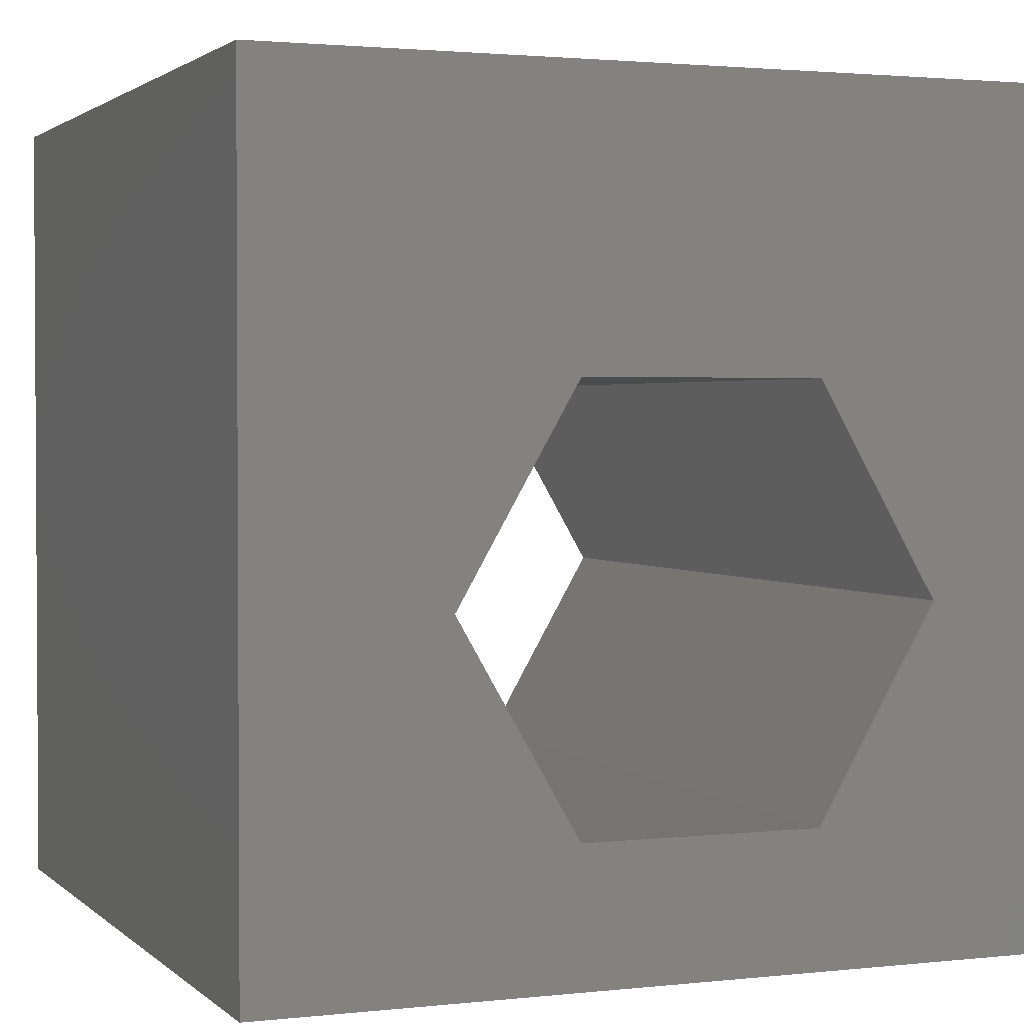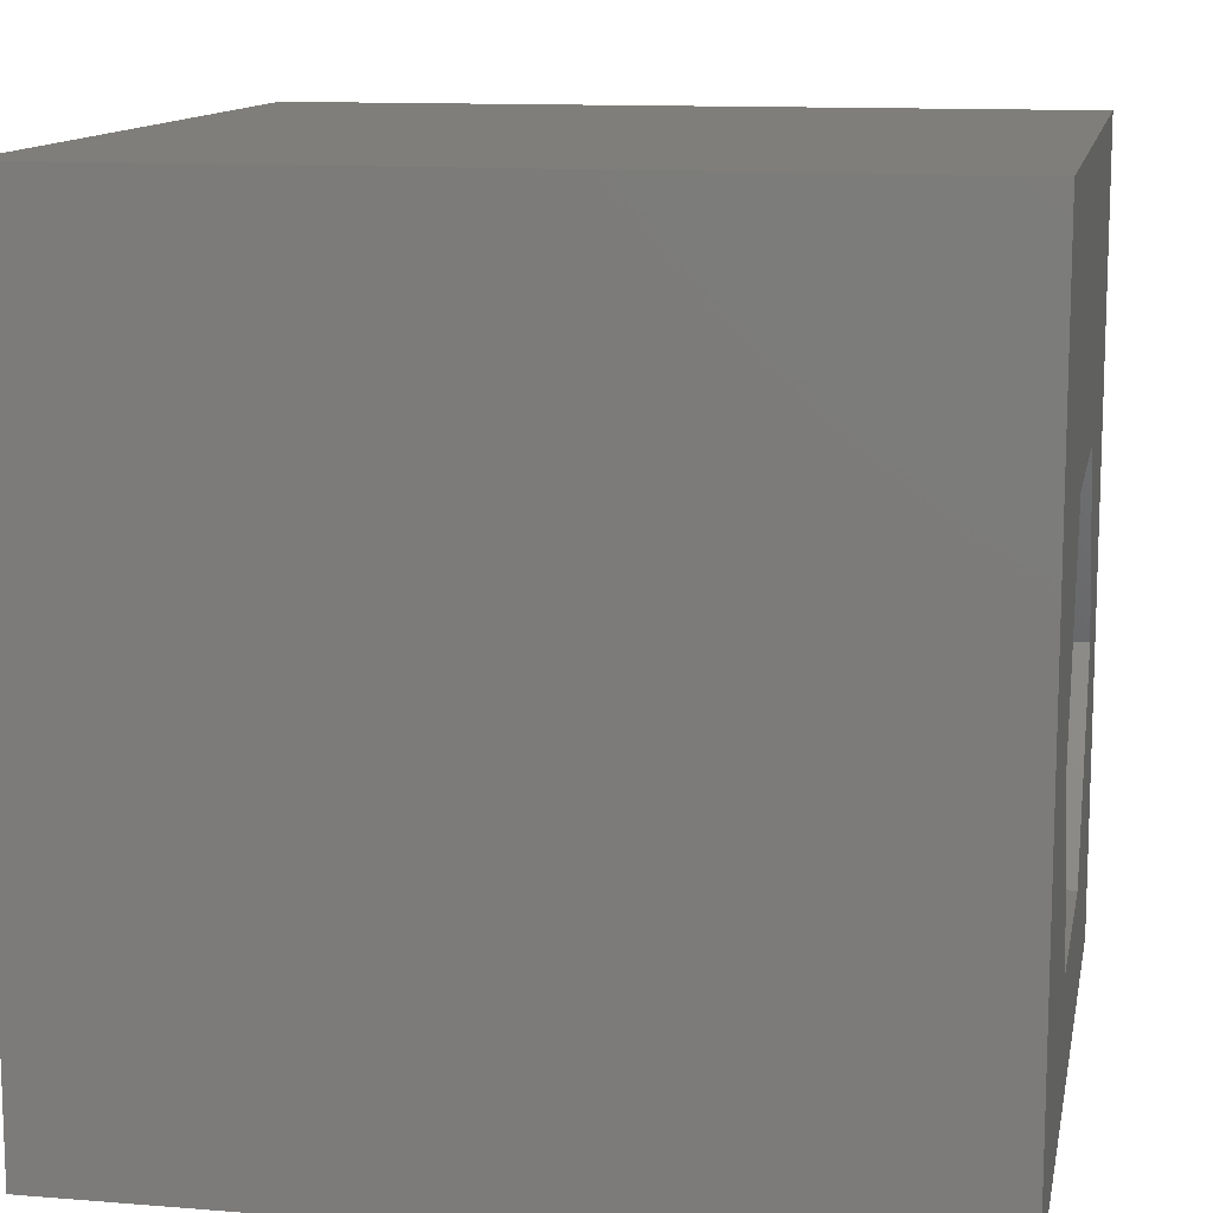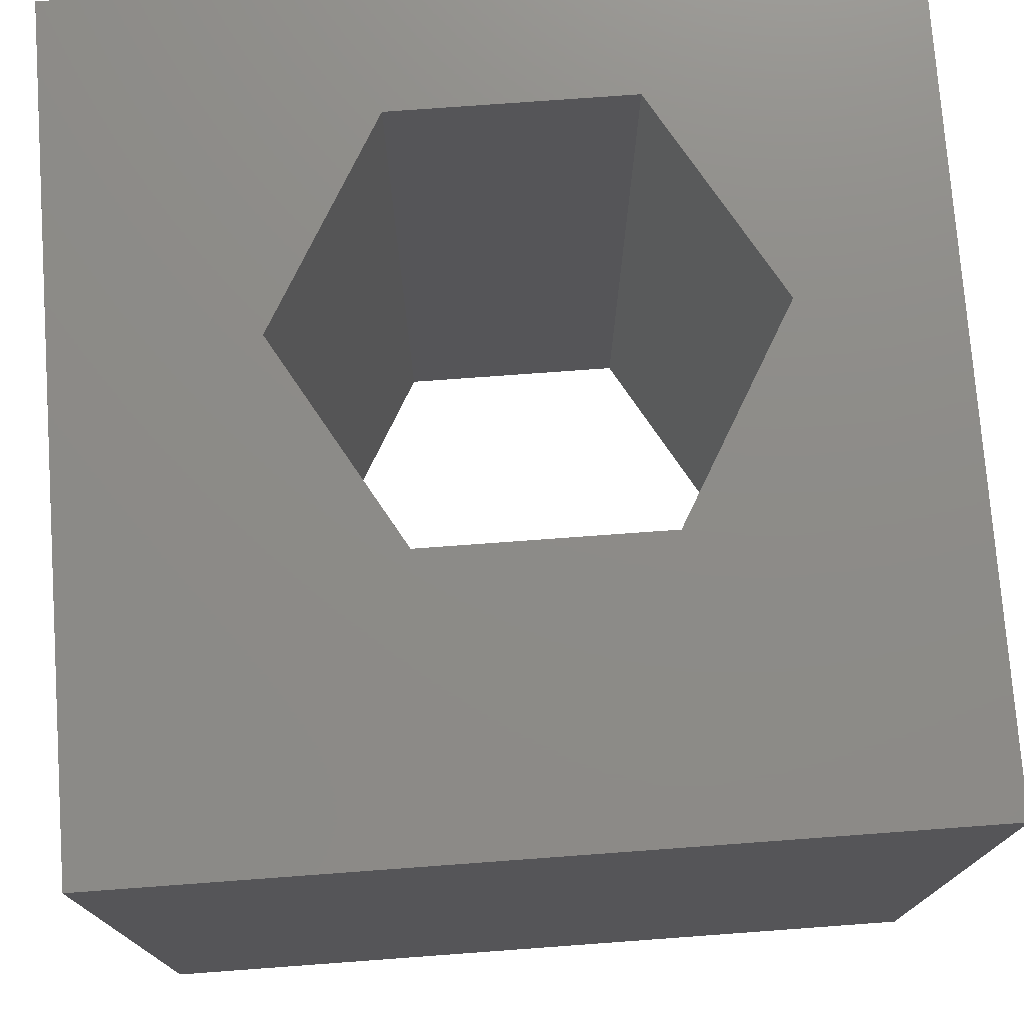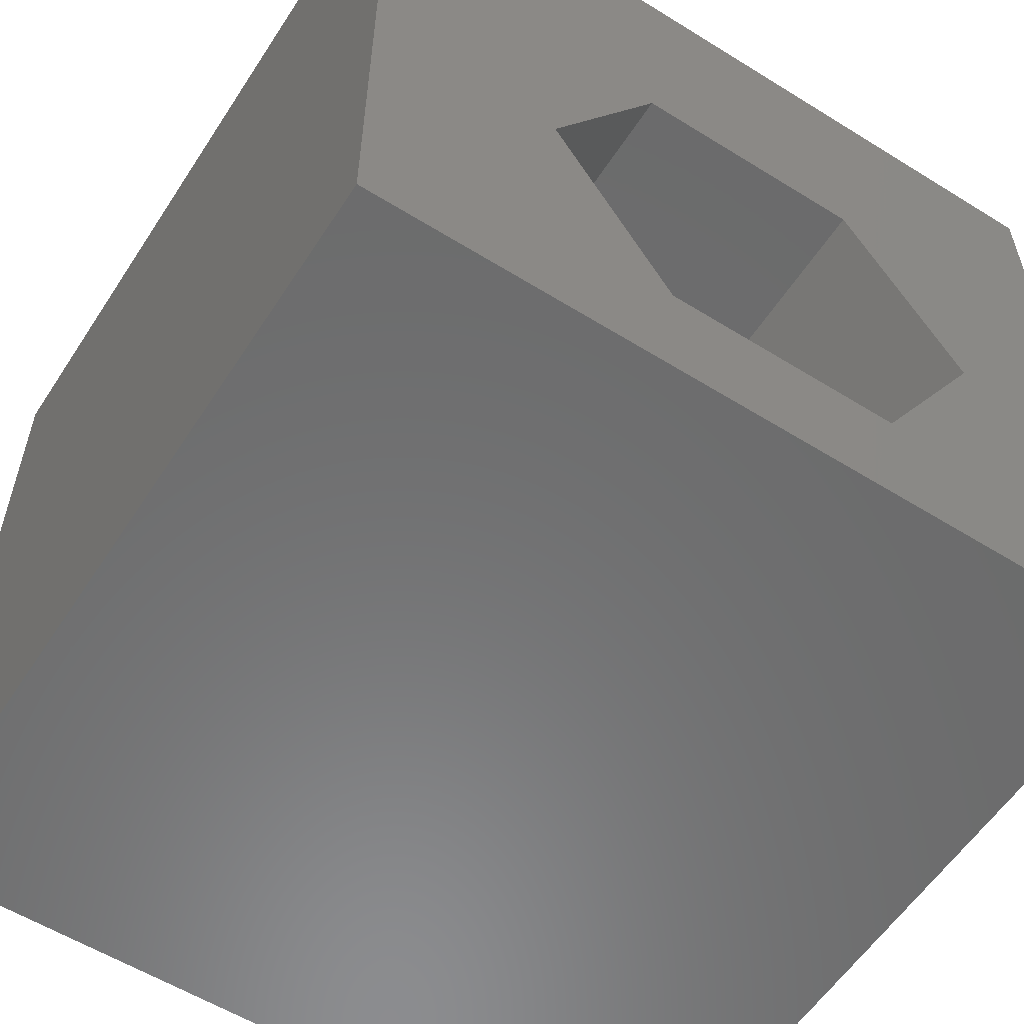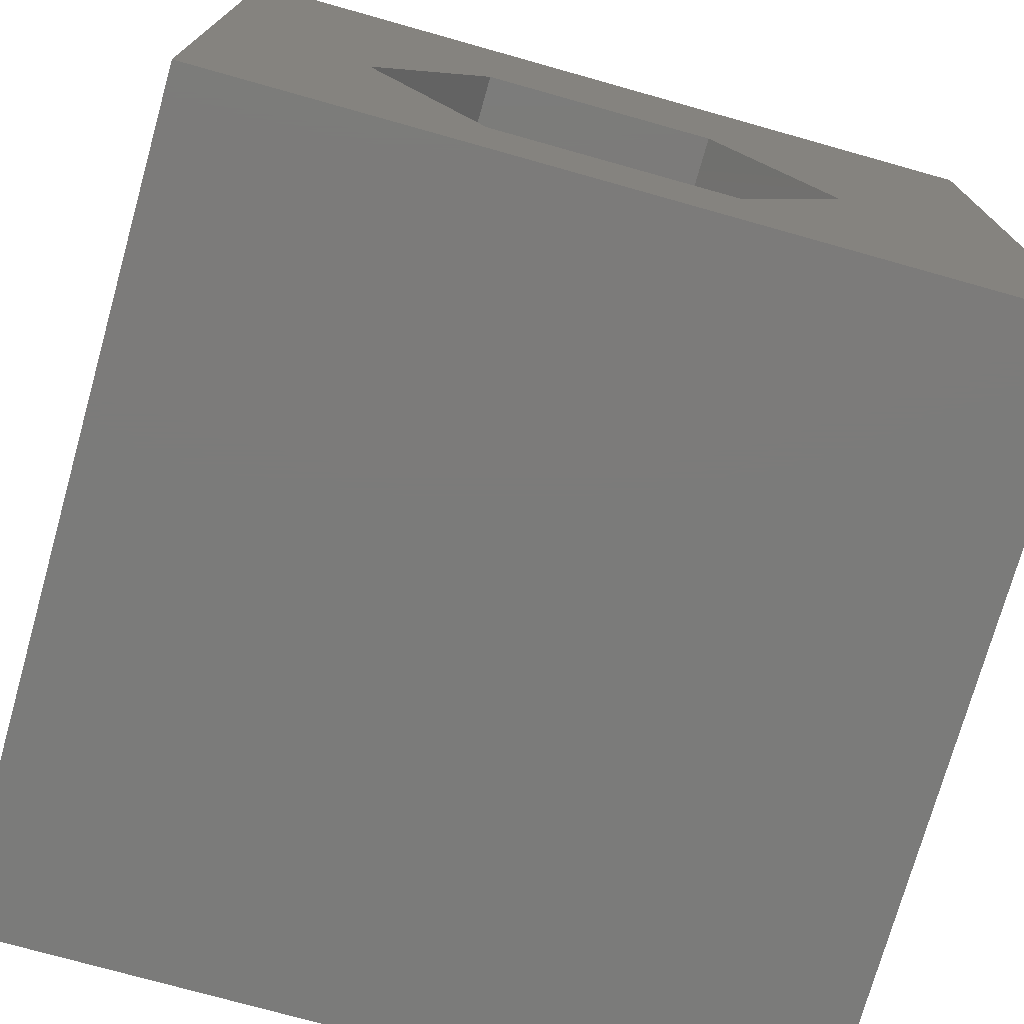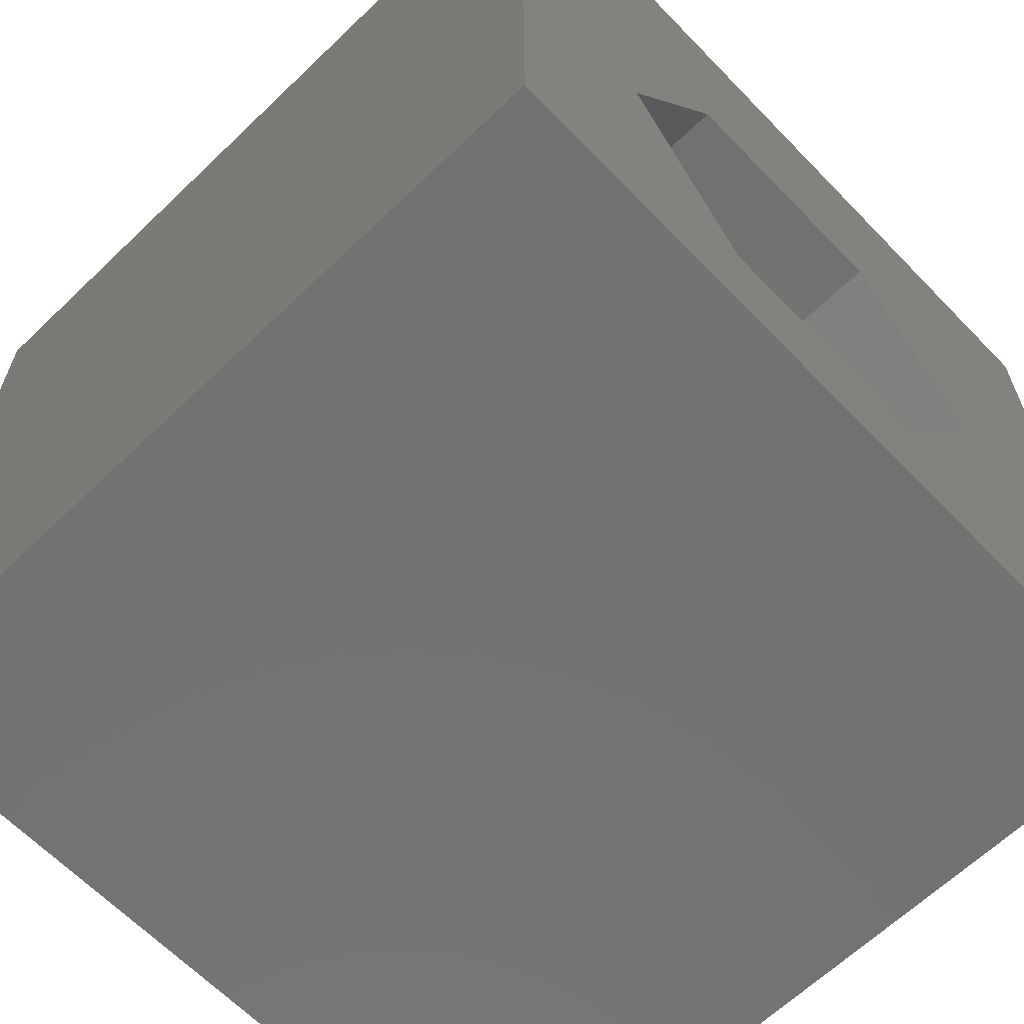
<metadata>
{"format":"stl","ext":"stl","renderer":"f3d","projection":"perspective","resolution":1024,"background":"white","views":[{"elev":2.0,"azim":158.2,"up":"+Y"},{"elev":12.2,"azim":100.8,"up":"+Y"},{"elev":75.4,"azim":175.8,"up":"+Z"},{"elev":-57.6,"azim":147.2,"up":"+Y"},{"elev":-74.5,"azim":-15.7,"up":"+Y"},{"elev":-64.0,"azim":-46.0,"up":"+Y"}]}
</metadata>
<code>
# stl→obj: 20 verts, 40 faces
v 0 10 10
v 0 10 0
v 0 0 10
v 0 0 0
v 10 10 10
v 7.645 4.12 10
v 10 0 10
v 6.2 1.617 10
v 3.309 1.617 10
v 1.864 4.12 10
v 3.309 6.623 10
v 6.2 6.623 10
v 10 10 0
v 10 0 0
v 7.645 4.12 0
v 6.2 6.623 0
v 3.309 6.623 0
v 1.864 4.12 0
v 3.309 1.617 0
v 6.2 1.617 0
f 1 2 3
f 3 2 4
f 5 6 7
f 7 6 8
f 7 8 3
f 8 9 3
f 3 9 10
f 3 10 1
f 1 10 11
f 1 11 5
f 5 11 12
f 5 12 6
f 13 5 14
f 14 5 7
f 14 15 13
f 13 15 16
f 13 16 2
f 16 17 2
f 2 17 18
f 2 18 4
f 4 18 19
f 4 19 14
f 14 19 20
f 14 20 15
f 5 13 1
f 1 13 2
f 14 7 4
f 4 7 3
f 18 17 10
f 10 17 11
f 17 16 11
f 11 16 12
f 16 15 12
f 12 15 6
f 15 20 6
f 6 20 8
f 20 19 8
f 8 19 9
f 19 18 9
f 9 18 10

</code>
